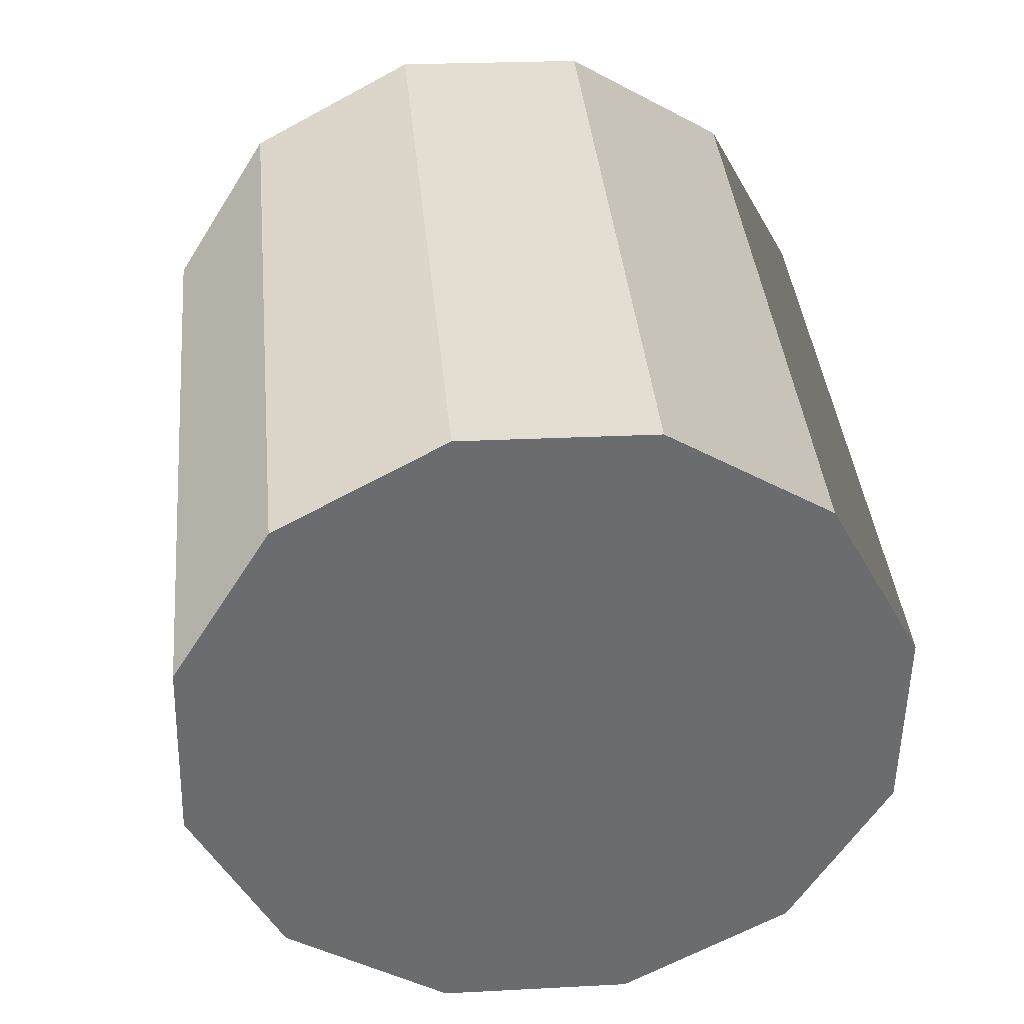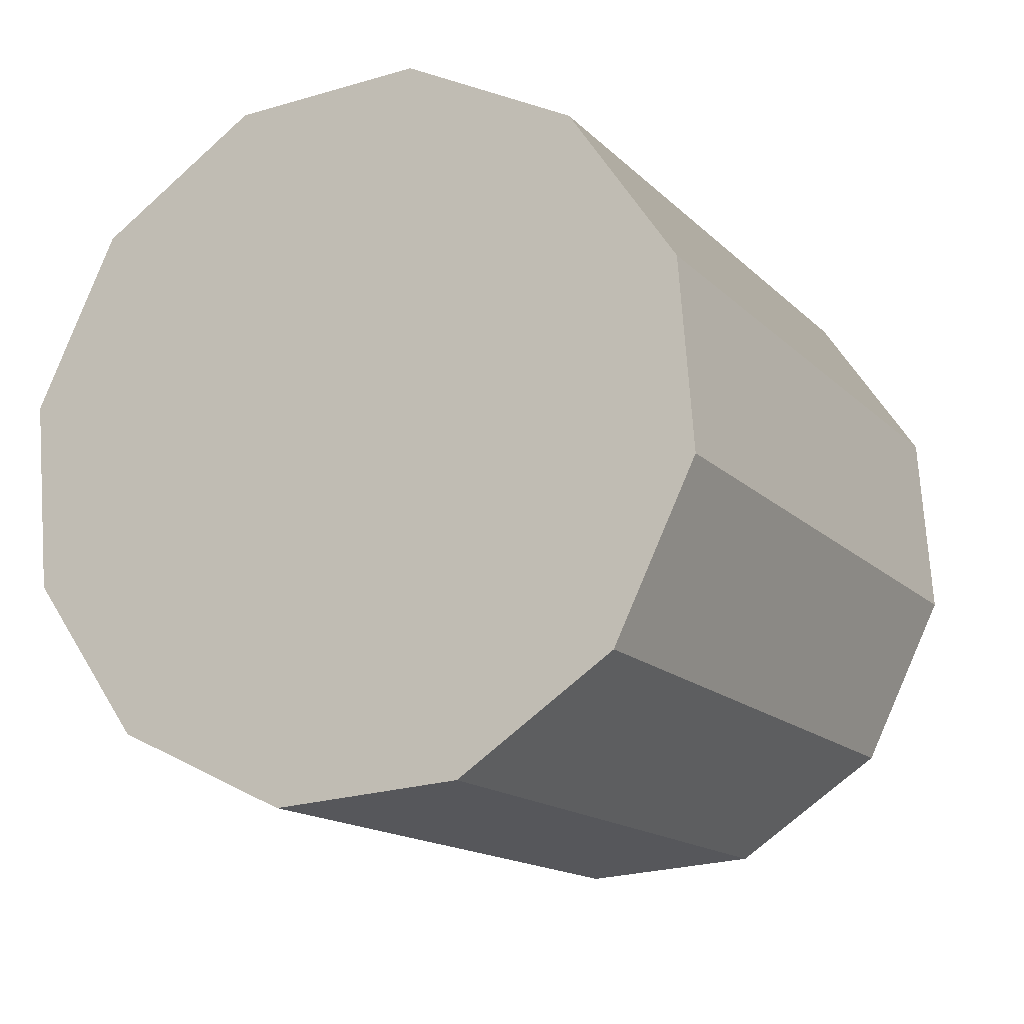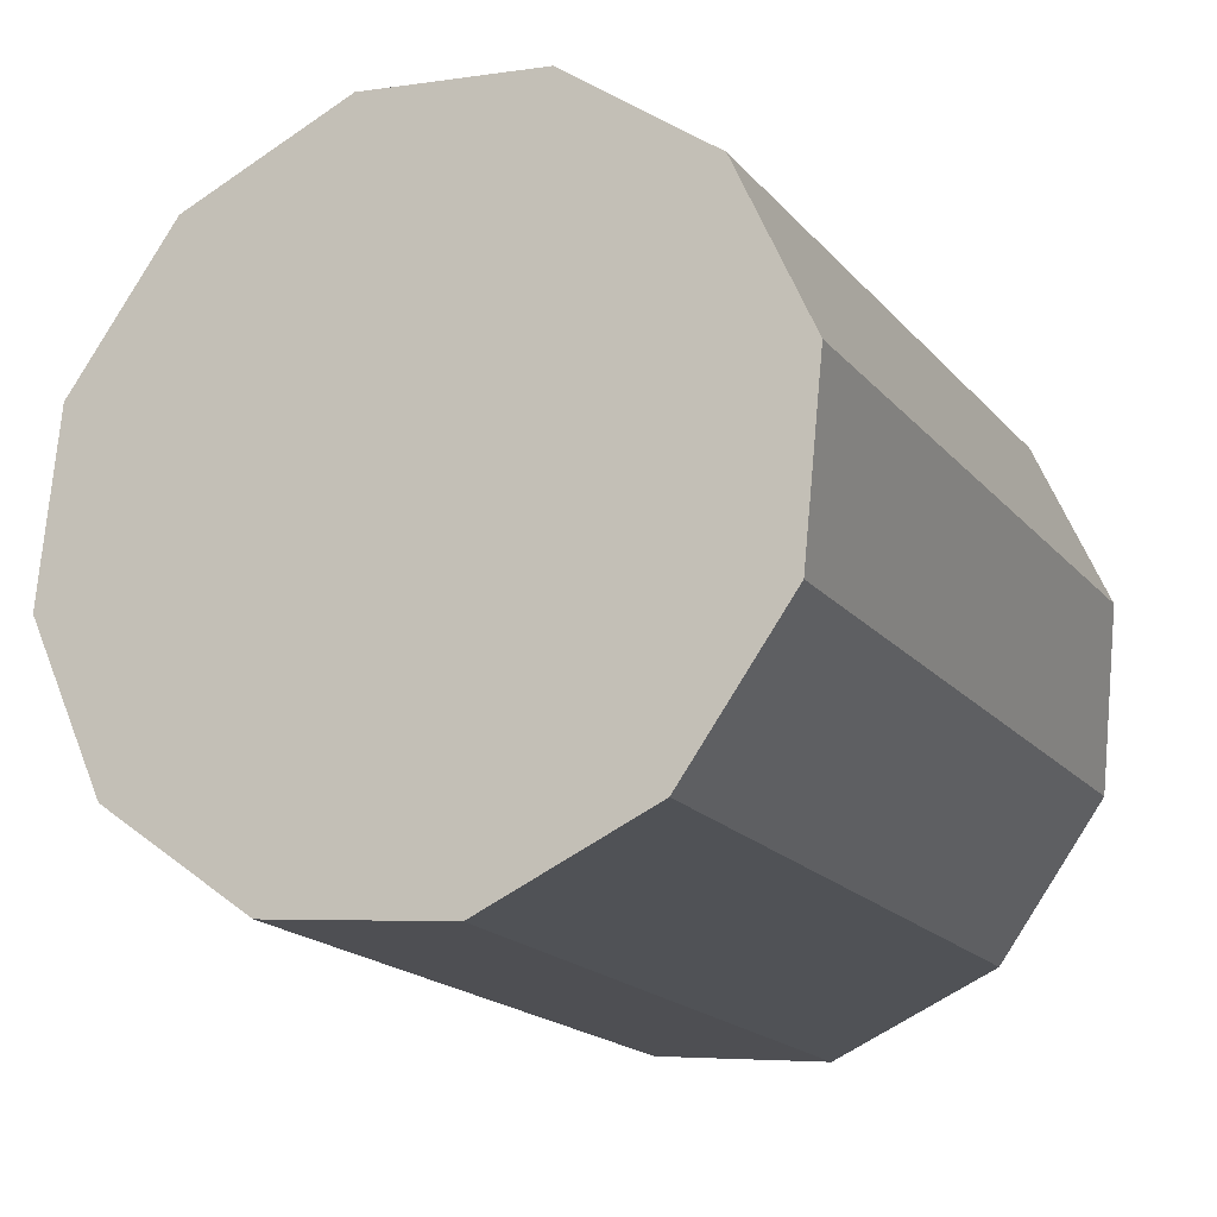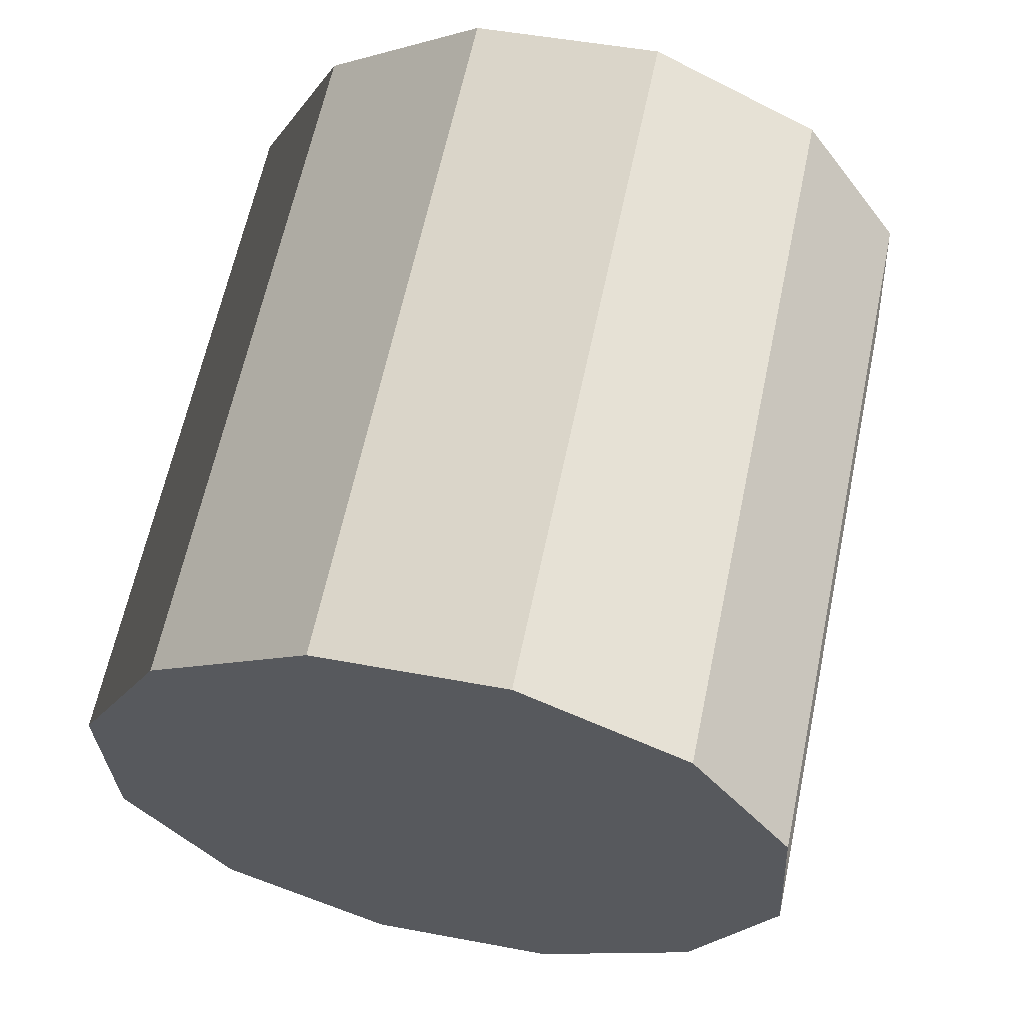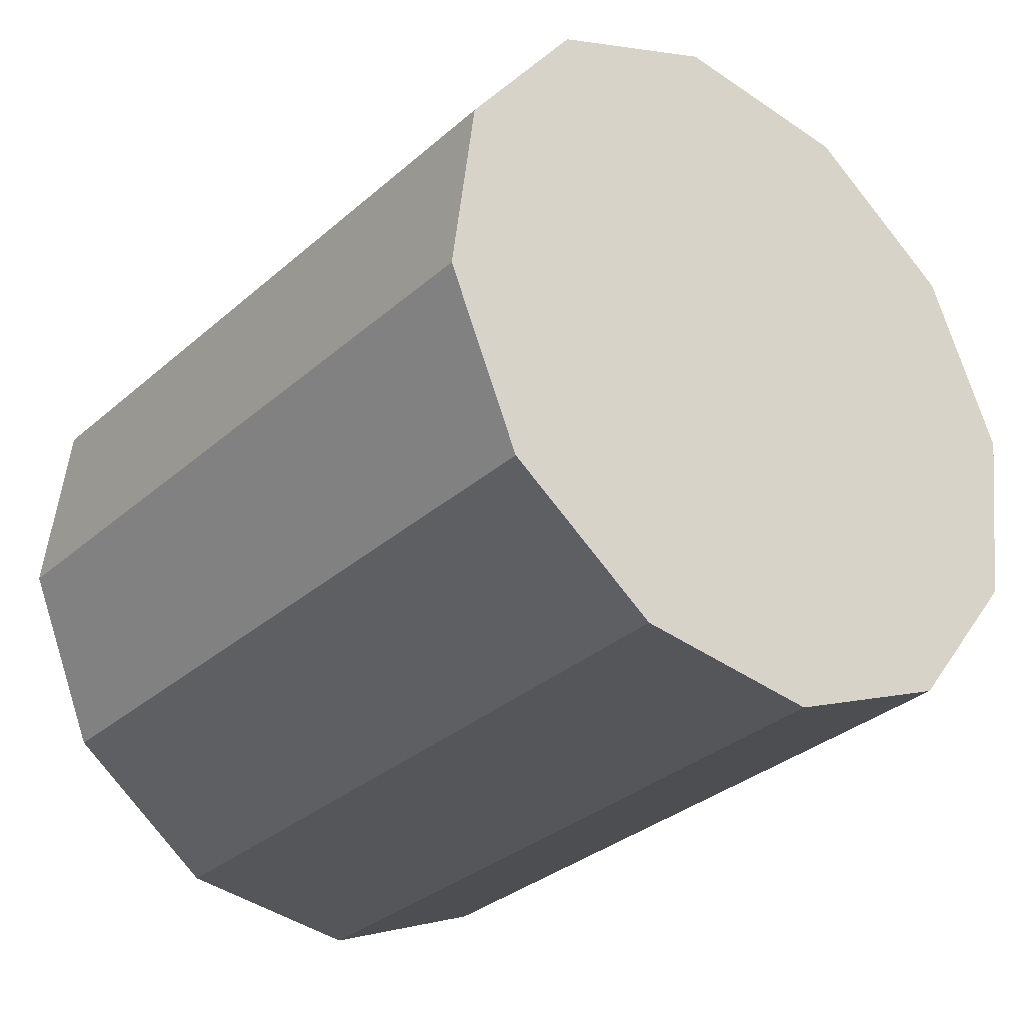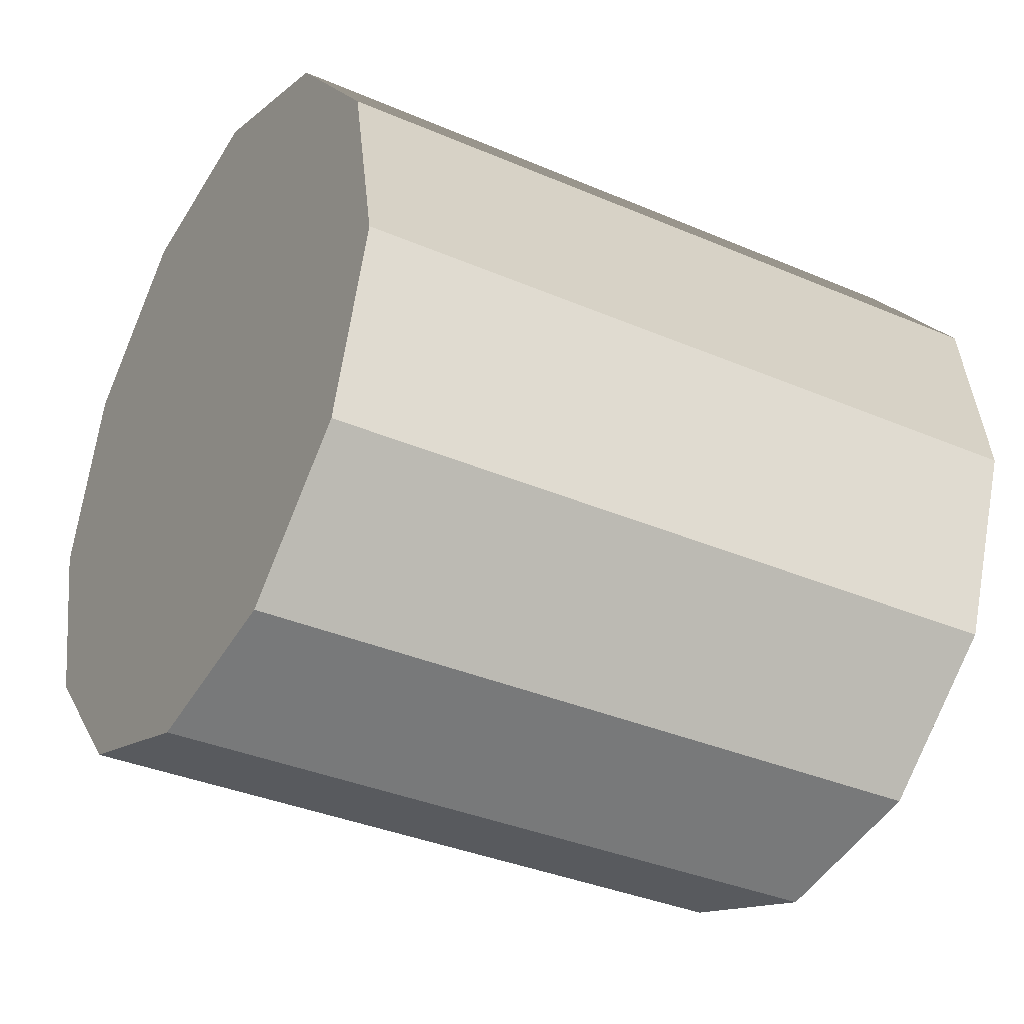
<metadata>
{"format":"obj","ext":"obj","renderer":"f3d","projection":"perspective","resolution":1024,"background":"white","views":[{"elev":42.3,"azim":94.9,"up":"+Z"},{"elev":-20.1,"azim":-53.9,"up":"+Z"},{"elev":-6.5,"azim":111.1,"up":"+Y"},{"elev":55.9,"azim":-68.1,"up":"+Z"},{"elev":-44.0,"azim":-135.1,"up":"+Y"},{"elev":-45.2,"azim":-19.9,"up":"+Z"}]}
</metadata>
<code>
v -2.184 -0.5617 0.1653
v -2.184 -0.5641 0.1699
v -2.165 -0.5607 0.1718
v -2.165 -0.5582 0.1673
v -2.184 -0.5641 0.1699
v -2.184 -0.5685 0.1726
v -2.164 -0.565 0.1745
v -2.165 -0.5607 0.1718
v -2.184 -0.5685 0.1726
v -2.183 -0.5736 0.1728
v -2.163 -0.5701 0.1747
v -2.164 -0.565 0.1745
v -2.183 -0.5736 0.1728
v -2.182 -0.5781 0.1703
v -2.162 -0.5746 0.1723
v -2.163 -0.5701 0.1747
v -2.182 -0.5781 0.1703
v -2.181 -0.5807 0.1659
v -2.161 -0.5772 0.1679
v -2.162 -0.5746 0.1723
v -2.181 -0.5807 0.1659
v -2.18 -0.5808 0.1608
v -2.161 -0.5773 0.1627
v -2.161 -0.5772 0.1679
v -2.18 -0.5808 0.1608
v -2.18 -0.5783 0.1563
v -2.161 -0.5748 0.1582
v -2.161 -0.5773 0.1627
v -2.18 -0.5783 0.1563
v -2.181 -0.5739 0.1535
v -2.161 -0.5704 0.1555
v -2.161 -0.5748 0.1582
v -2.181 -0.5739 0.1535
v -2.182 -0.5688 0.1534
v -2.162 -0.5653 0.1553
v -2.161 -0.5704 0.1555
v -2.182 -0.5688 0.1534
v -2.183 -0.5643 0.1558
v -2.163 -0.5609 0.1577
v -2.162 -0.5653 0.1553
v -2.183 -0.5643 0.1558
v -2.184 -0.5617 0.1602
v -2.164 -0.5583 0.1621
v -2.163 -0.5609 0.1577
v -2.184 -0.5617 0.1602
v -2.184 -0.5617 0.1653
v -2.165 -0.5582 0.1673
v -2.164 -0.5583 0.1621
v -2.165 -0.5582 0.1673
v -2.165 -0.5607 0.1718
v -2.164 -0.565 0.1745
v -2.163 -0.5701 0.1747
v -2.162 -0.5746 0.1723
v -2.161 -0.5772 0.1679
v -2.161 -0.5773 0.1627
v -2.161 -0.5748 0.1582
v -2.161 -0.5704 0.1555
v -2.162 -0.5653 0.1553
v -2.163 -0.5609 0.1577
v -2.164 -0.5583 0.1621
v -2.184 -0.5617 0.1602
v -2.183 -0.5643 0.1558
v -2.182 -0.5688 0.1534
v -2.181 -0.5739 0.1535
v -2.18 -0.5783 0.1563
v -2.18 -0.5808 0.1608
v -2.181 -0.5807 0.1659
v -2.182 -0.5781 0.1703
v -2.183 -0.5736 0.1728
v -2.184 -0.5685 0.1726
v -2.184 -0.5641 0.1699
v -2.184 -0.5617 0.1653
f 1 2 3
f 1 3 4
f 5 6 7
f 5 7 8
f 9 10 11
f 9 11 12
f 13 14 15
f 13 15 16
f 17 18 19
f 17 19 20
f 21 22 23
f 21 23 24
f 25 26 27
f 25 27 28
f 29 30 31
f 29 31 32
f 33 34 35
f 33 35 36
f 37 38 39
f 37 39 40
f 41 42 43
f 41 43 44
f 45 46 47
f 45 47 48
f 49 50 51
f 49 51 52
f 49 52 53
f 49 53 54
f 49 54 55
f 49 55 56
f 49 56 57
f 49 57 58
f 49 58 59
f 49 59 60
f 61 62 63
f 61 63 64
f 61 64 65
f 61 65 66
f 61 66 67
f 61 67 68
f 61 68 69
f 61 69 70
f 61 70 71
f 61 71 72

</code>
